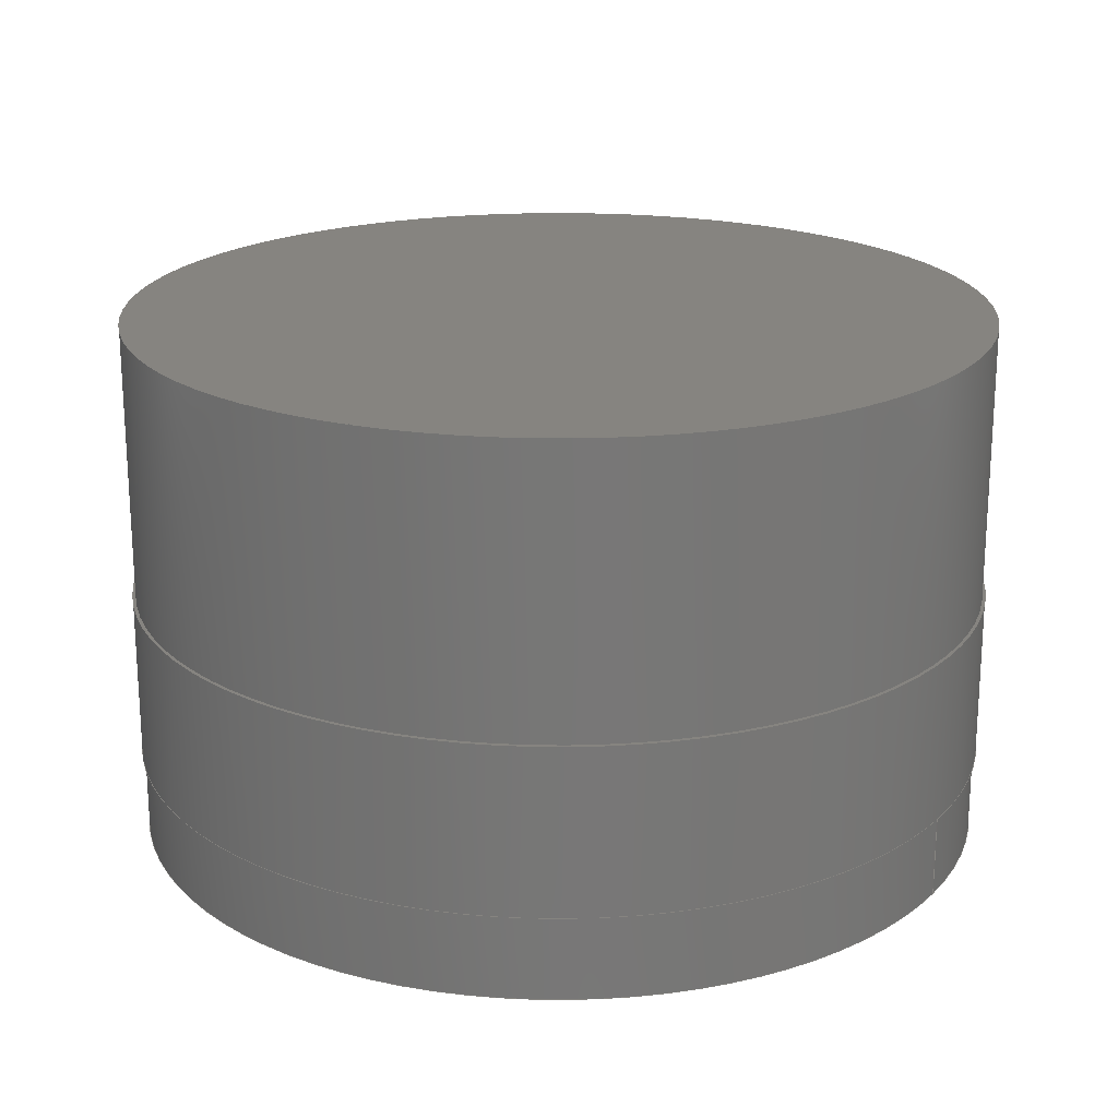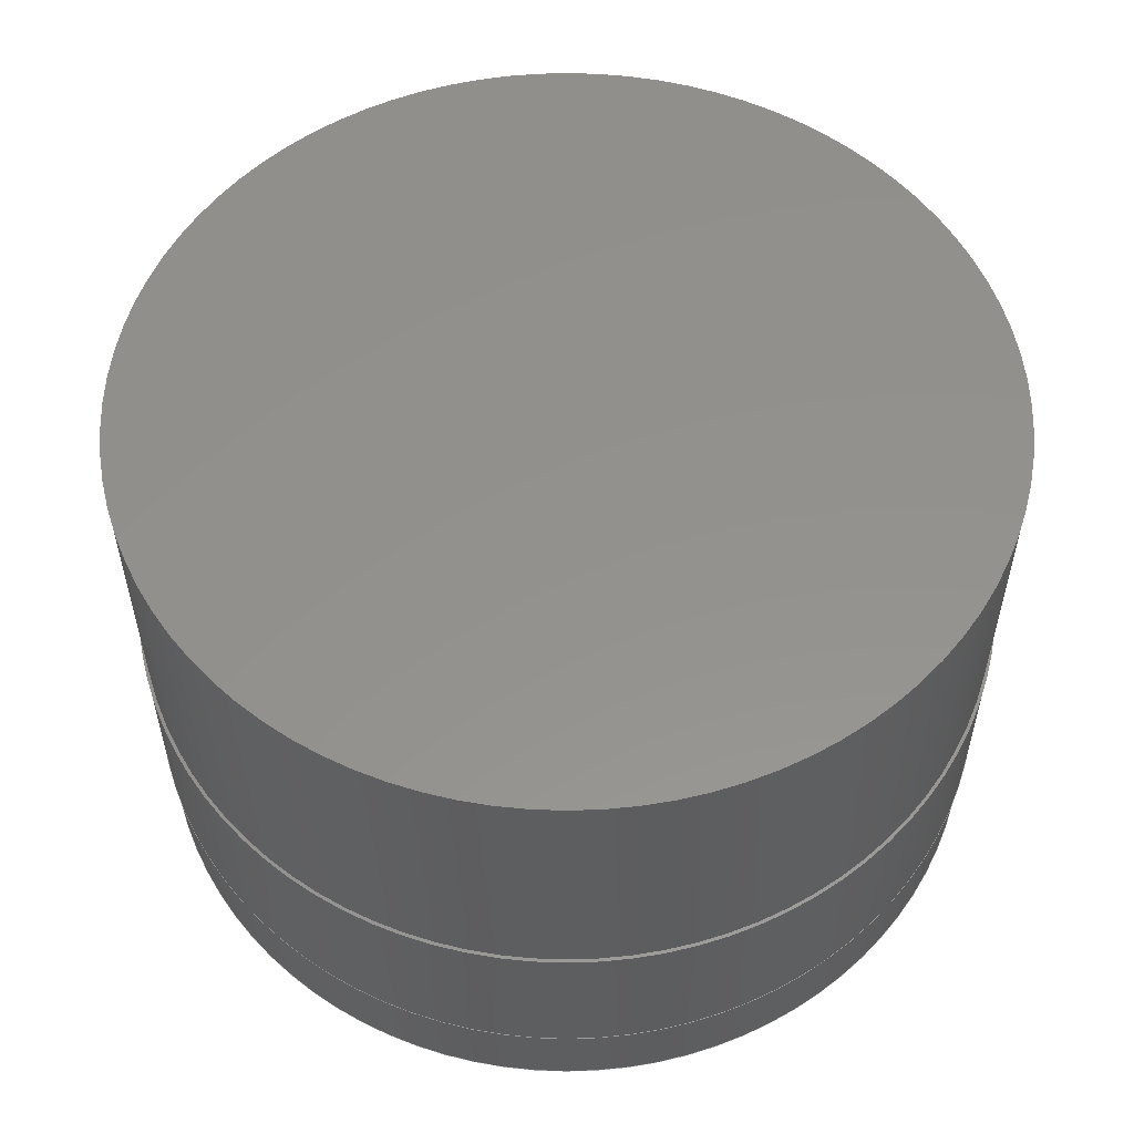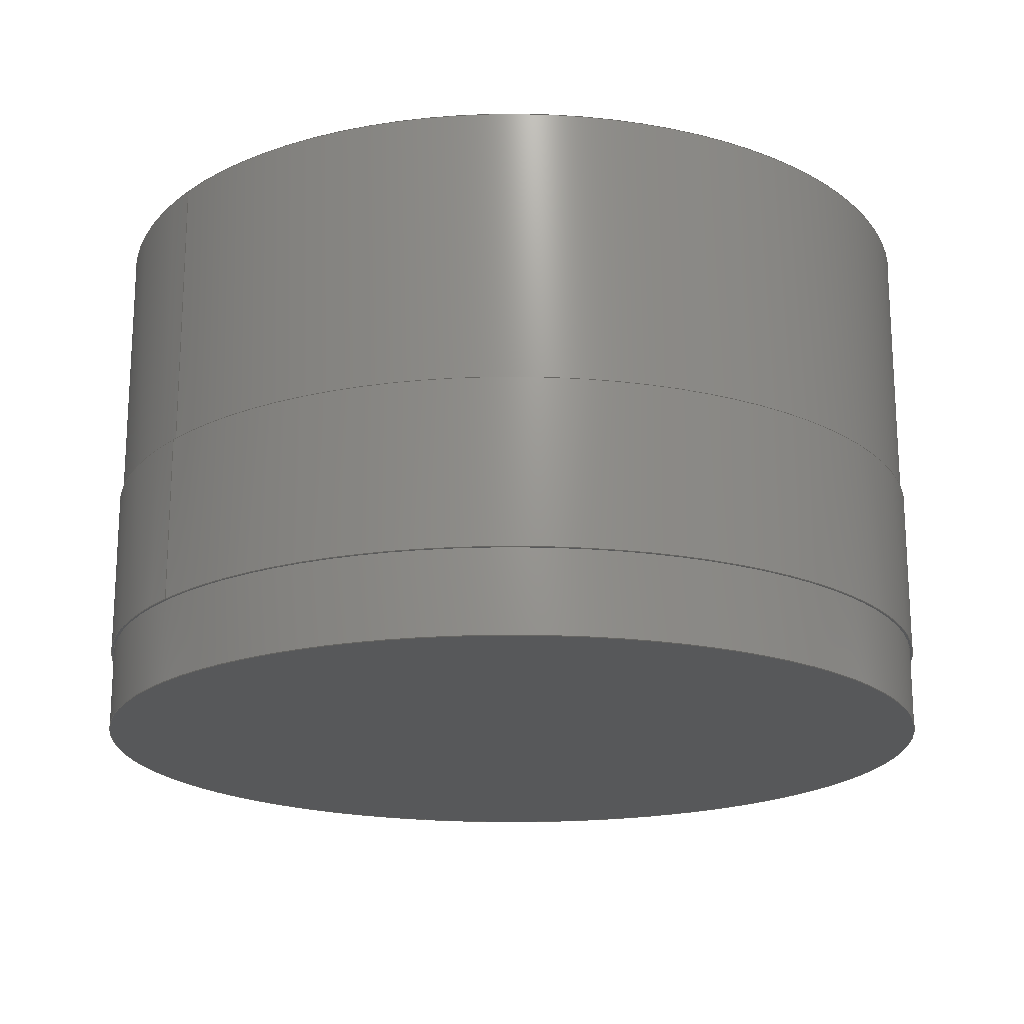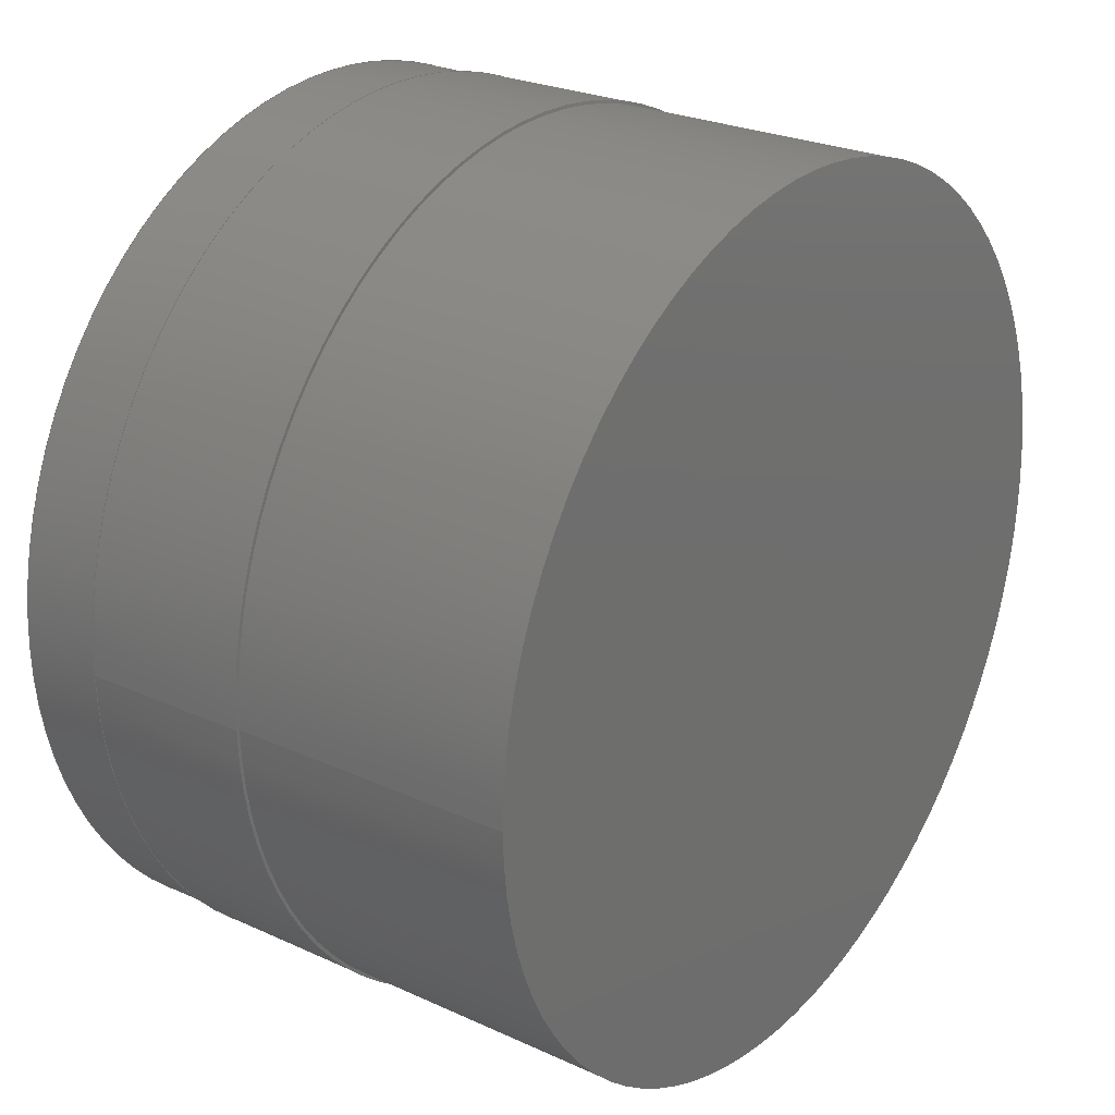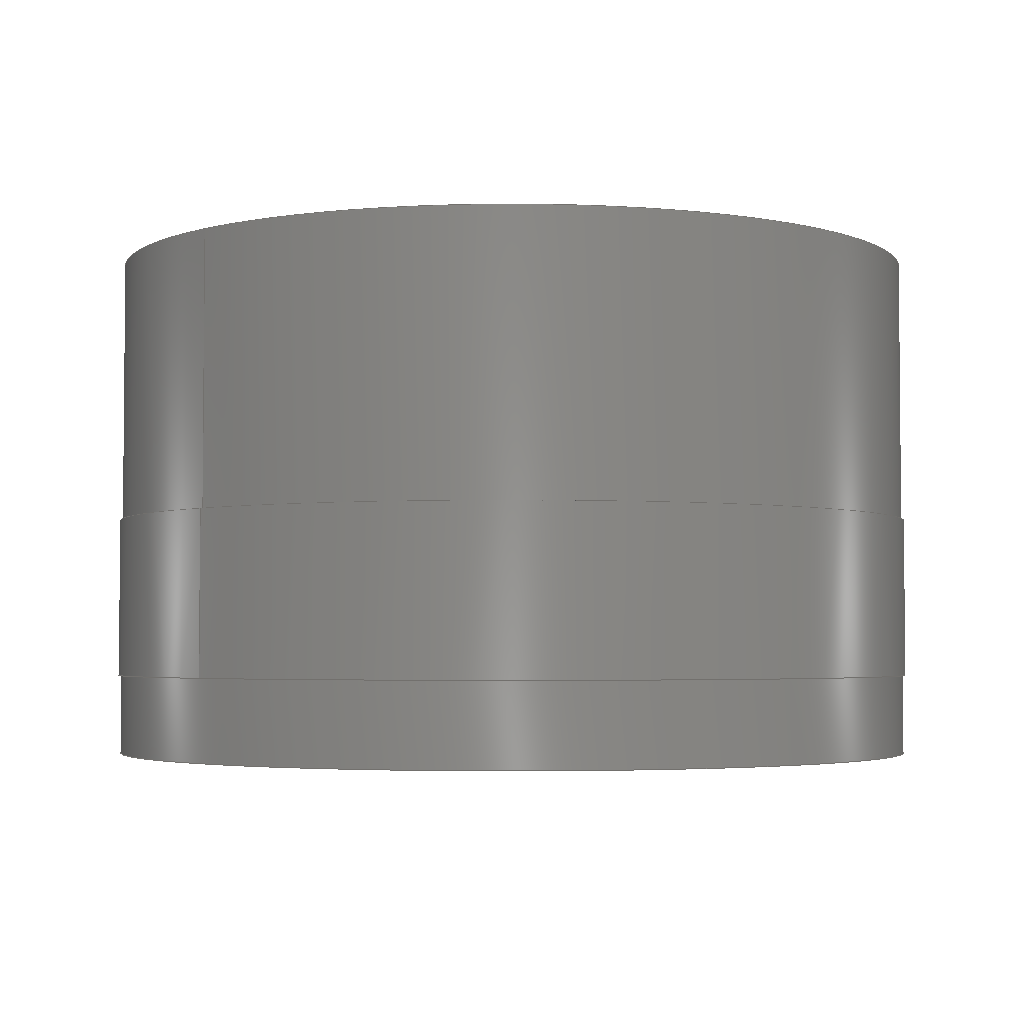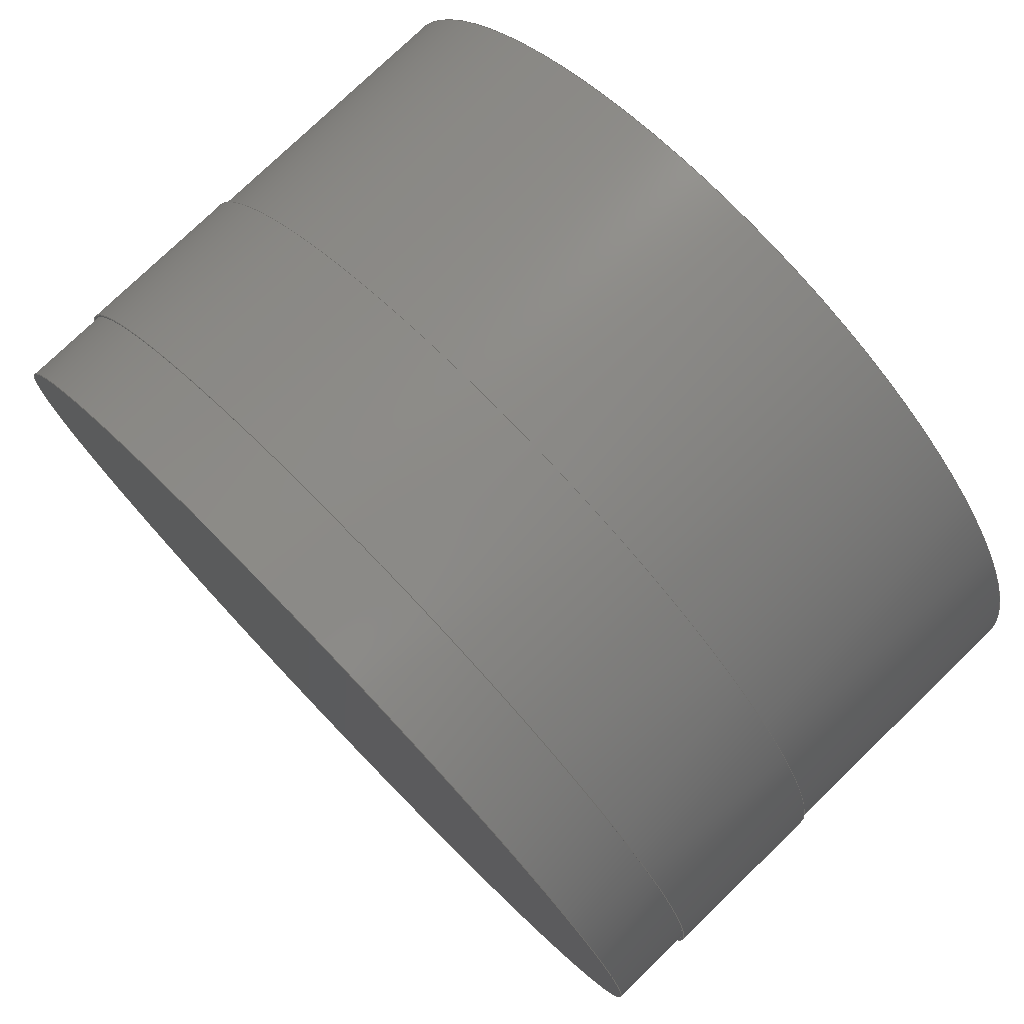
<metadata>
{"format":"step","ext":"step","renderer":"f3d","projection":"perspective","resolution":1024,"background":"white","views":[{"elev":20.2,"azim":31.8,"up":"+Z"},{"elev":55.2,"azim":12.4,"up":"+Z"},{"elev":-18.9,"azim":-37.9,"up":"+Z"},{"elev":25.3,"azim":-53.5,"up":"+Y"},{"elev":-3.3,"azim":-44.7,"up":"+Z"},{"elev":77.1,"azim":-134.0,"up":"+Y"}]}
</metadata>
<code>
ISO-10303-21;
DATA;
#1=MECHANICAL_DESIGN_GEOMETRIC_PRESENTATION_REPRESENTATION('',(#7,#8),
#168);
#2=SHAPE_REPRESENTATION_RELATIONSHIP('SRR','None',#175,#3);
#3=ADVANCED_BREP_SHAPE_REPRESENTATION('',(#4),#167);
#4=MANIFOLD_SOLID_BREP('Body1',#84);
#5=FACE_BOUND('',#26,.T.);
#6=FACE_BOUND('',#28,.T.);
#7=STYLED_ITEM('',(#185),#81);
#8=STYLED_ITEM('',(#184),#4);
#9=PLANE('',#101);
#10=PLANE('',#105);
#11=PLANE('',#109);
#12=PLANE('',#110);
#13=FACE_OUTER_BOUND('',#20,.T.);
#14=FACE_OUTER_BOUND('',#21,.T.);
#15=FACE_OUTER_BOUND('',#22,.T.);
#16=FACE_OUTER_BOUND('',#23,.T.);
#17=FACE_OUTER_BOUND('',#24,.T.);
#18=FACE_OUTER_BOUND('',#25,.T.);
#19=FACE_OUTER_BOUND('',#27,.T.);
#20=EDGE_LOOP('',(#56,#57,#58,#59));
#21=EDGE_LOOP('',(#60));
#22=EDGE_LOOP('',(#61,#62,#63,#64));
#23=EDGE_LOOP('',(#65));
#24=EDGE_LOOP('',(#66,#67,#68,#69));
#25=EDGE_LOOP('',(#70));
#26=EDGE_LOOP('',(#71));
#27=EDGE_LOOP('',(#72));
#28=EDGE_LOOP('',(#73));
#29=LINE('',#147,#32);
#30=LINE('',#154,#33);
#31=LINE('',#161,#34);
#32=VECTOR('',#117,7.7);
#33=VECTOR('',#126,7.7);
#34=VECTOR('',#135,7.75);
#35=CIRCLE('',#99,7.7);
#36=CIRCLE('',#100,7.7);
#37=CIRCLE('',#103,7.7);
#38=CIRCLE('',#104,7.7);
#39=CIRCLE('',#107,7.75);
#40=CIRCLE('',#108,7.75);
#41=VERTEX_POINT('',#144);
#42=VERTEX_POINT('',#146);
#43=VERTEX_POINT('',#151);
#44=VERTEX_POINT('',#153);
#45=VERTEX_POINT('',#158);
#46=VERTEX_POINT('',#160);
#47=EDGE_CURVE('',#41,#41,#35,.T.);
#48=EDGE_CURVE('',#41,#42,#29,.T.);
#49=EDGE_CURVE('',#42,#42,#36,.T.);
#50=EDGE_CURVE('',#43,#43,#37,.T.);
#51=EDGE_CURVE('',#43,#44,#30,.T.);
#52=EDGE_CURVE('',#44,#44,#38,.T.);
#53=EDGE_CURVE('',#45,#45,#39,.T.);
#54=EDGE_CURVE('',#45,#46,#31,.T.);
#55=EDGE_CURVE('',#46,#46,#40,.T.);
#56=ORIENTED_EDGE('',*,*,#47,.F.);
#57=ORIENTED_EDGE('',*,*,#48,.T.);
#58=ORIENTED_EDGE('',*,*,#49,.F.);
#59=ORIENTED_EDGE('',*,*,#48,.F.);
#60=ORIENTED_EDGE('',*,*,#47,.T.);
#61=ORIENTED_EDGE('',*,*,#50,.F.);
#62=ORIENTED_EDGE('',*,*,#51,.T.);
#63=ORIENTED_EDGE('',*,*,#52,.F.);
#64=ORIENTED_EDGE('',*,*,#51,.F.);
#65=ORIENTED_EDGE('',*,*,#50,.T.);
#66=ORIENTED_EDGE('',*,*,#53,.F.);
#67=ORIENTED_EDGE('',*,*,#54,.T.);
#68=ORIENTED_EDGE('',*,*,#55,.T.);
#69=ORIENTED_EDGE('',*,*,#54,.F.);
#70=ORIENTED_EDGE('',*,*,#53,.T.);
#71=ORIENTED_EDGE('',*,*,#52,.T.);
#72=ORIENTED_EDGE('',*,*,#55,.F.);
#73=ORIENTED_EDGE('',*,*,#49,.T.);
#74=CYLINDRICAL_SURFACE('',#98,7.7);
#75=CYLINDRICAL_SURFACE('',#102,7.7);
#76=CYLINDRICAL_SURFACE('',#106,7.75);
#77=ADVANCED_FACE('',(#13),#74,.T.);
#78=ADVANCED_FACE('',(#14),#9,.T.);
#79=ADVANCED_FACE('',(#15),#75,.T.);
#80=ADVANCED_FACE('',(#16),#10,.T.);
#81=ADVANCED_FACE('',(#17),#76,.T.);
#82=ADVANCED_FACE('',(#18,#5),#11,.T.);
#83=ADVANCED_FACE('',(#19,#6),#12,.F.);
#84=CLOSED_SHELL('',(#77,#78,#79,#80,#81,#82,#83));
#85=DERIVED_UNIT_ELEMENT(#87,1);
#86=DERIVED_UNIT_ELEMENT(#170,3);
#87=(
MASS_UNIT()
NAMED_UNIT(*)
SI_UNIT(.KILO.,.GRAM.)
);
#88=DERIVED_UNIT((#85,#86));
#89=MEASURE_REPRESENTATION_ITEM('density measure',
POSITIVE_RATIO_MEASURE(7850),#88);
#90=PROPERTY_DEFINITION_REPRESENTATION(#95,#92);
#91=PROPERTY_DEFINITION_REPRESENTATION(#96,#93);
#92=REPRESENTATION('material name',(#94),#167);
#93=REPRESENTATION('density',(#89),#167);
#94=DESCRIPTIVE_REPRESENTATION_ITEM('Steel','Steel');
#95=PROPERTY_DEFINITION('material property','material name',#177);
#96=PROPERTY_DEFINITION('material property','density of part',#177);
#97=AXIS2_PLACEMENT_3D('placement',#142,#111,#112);
#98=AXIS2_PLACEMENT_3D('',#143,#113,#114);
#99=AXIS2_PLACEMENT_3D('',#145,#115,#116);
#100=AXIS2_PLACEMENT_3D('',#148,#118,#119);
#101=AXIS2_PLACEMENT_3D('',#149,#120,#121);
#102=AXIS2_PLACEMENT_3D('',#150,#122,#123);
#103=AXIS2_PLACEMENT_3D('',#152,#124,#125);
#104=AXIS2_PLACEMENT_3D('',#155,#127,#128);
#105=AXIS2_PLACEMENT_3D('',#156,#129,#130);
#106=AXIS2_PLACEMENT_3D('',#157,#131,#132);
#107=AXIS2_PLACEMENT_3D('',#159,#133,#134);
#108=AXIS2_PLACEMENT_3D('',#162,#136,#137);
#109=AXIS2_PLACEMENT_3D('',#163,#138,#139);
#110=AXIS2_PLACEMENT_3D('',#164,#140,#141);
#111=DIRECTION('axis',(0,0,1));
#112=DIRECTION('refdir',(1,0,0));
#113=DIRECTION('center_axis',(0,0,-1));
#114=DIRECTION('ref_axis',(-1,0,0));
#115=DIRECTION('center_axis',(0,0,-1));
#116=DIRECTION('ref_axis',(-1,0,0));
#117=DIRECTION('',(0,0,1));
#118=DIRECTION('center_axis',(0,0,1));
#119=DIRECTION('ref_axis',(-1,0,0));
#120=DIRECTION('center_axis',(0,0,-1));
#121=DIRECTION('ref_axis',(-1,0,0));
#122=DIRECTION('center_axis',(0,0,1));
#123=DIRECTION('ref_axis',(1,0,0));
#124=DIRECTION('center_axis',(0,0,1));
#125=DIRECTION('ref_axis',(1,0,0));
#126=DIRECTION('',(0,0,-1));
#127=DIRECTION('center_axis',(0,0,-1));
#128=DIRECTION('ref_axis',(1,0,0));
#129=DIRECTION('center_axis',(0,0,1));
#130=DIRECTION('ref_axis',(1,0,0));
#131=DIRECTION('center_axis',(0,0,1));
#132=DIRECTION('ref_axis',(1,0,0));
#133=DIRECTION('center_axis',(0,0,1));
#134=DIRECTION('ref_axis',(1,0,0));
#135=DIRECTION('',(0,0,-1));
#136=DIRECTION('center_axis',(0,0,1));
#137=DIRECTION('ref_axis',(1,0,0));
#138=DIRECTION('center_axis',(0,0,1));
#139=DIRECTION('ref_axis',(1,0,0));
#140=DIRECTION('center_axis',(0,0,1));
#141=DIRECTION('ref_axis',(1,0,0));
#142=CARTESIAN_POINT('',(0,0,0));
#143=CARTESIAN_POINT('Origin',(0,0,0));
#144=CARTESIAN_POINT('',(7.7,-9.43e-16,-1.5));
#145=CARTESIAN_POINT('Origin',(0,0,-1.5));
#146=CARTESIAN_POINT('',(7.7,-9.43e-16,0));
#147=CARTESIAN_POINT('',(7.7,-9.43e-16,0));
#148=CARTESIAN_POINT('Origin',(0,0,0));
#149=CARTESIAN_POINT('Origin',(0,0,-1.5));
#150=CARTESIAN_POINT('Origin',(0,0,3));
#151=CARTESIAN_POINT('',(-7.7,-9.43e-16,8));
#152=CARTESIAN_POINT('Origin',(0,0,8));
#153=CARTESIAN_POINT('',(-7.7,-9.43e-16,3));
#154=CARTESIAN_POINT('',(-7.7,-9.43e-16,3));
#155=CARTESIAN_POINT('Origin',(0,0,3));
#156=CARTESIAN_POINT('Origin',(0,0,8));
#157=CARTESIAN_POINT('Origin',(0,0,0));
#158=CARTESIAN_POINT('',(-7.75,-9.491e-16,3));
#159=CARTESIAN_POINT('Origin',(0,0,3));
#160=CARTESIAN_POINT('',(-7.75,-9.491e-16,0));
#161=CARTESIAN_POINT('',(-7.75,-9.491e-16,0));
#162=CARTESIAN_POINT('Origin',(0,0,0));
#163=CARTESIAN_POINT('Origin',(0,0,3));
#164=CARTESIAN_POINT('Origin',(0,0,0));
#165=UNCERTAINTY_MEASURE_WITH_UNIT(LENGTH_MEASURE(0.001),#169,
'DISTANCE_ACCURACY_VALUE',
'Maximum model space distance between geometric entities at asserted c
onnectivities');
#166=UNCERTAINTY_MEASURE_WITH_UNIT(LENGTH_MEASURE(0.001),#169,
'DISTANCE_ACCURACY_VALUE',
'Maximum model space distance between geometric entities at asserted c
onnectivities');
#167=(
GEOMETRIC_REPRESENTATION_CONTEXT(3)
GLOBAL_UNCERTAINTY_ASSIGNED_CONTEXT((#165))
GLOBAL_UNIT_ASSIGNED_CONTEXT((#169,#171,#172))
REPRESENTATION_CONTEXT('','3D')
);
#168=(
GEOMETRIC_REPRESENTATION_CONTEXT(3)
GLOBAL_UNCERTAINTY_ASSIGNED_CONTEXT((#166))
GLOBAL_UNIT_ASSIGNED_CONTEXT((#169,#171,#172))
REPRESENTATION_CONTEXT('','3D')
);
#169=(
LENGTH_UNIT()
NAMED_UNIT(*)
SI_UNIT(.CENTI.,.METRE.)
);
#170=(
LENGTH_UNIT()
NAMED_UNIT(*)
SI_UNIT($,.METRE.)
);
#171=(
NAMED_UNIT(*)
PLANE_ANGLE_UNIT()
SI_UNIT($,.RADIAN.)
);
#172=(
NAMED_UNIT(*)
SI_UNIT($,.STERADIAN.)
SOLID_ANGLE_UNIT()
);
#173=SHAPE_DEFINITION_REPRESENTATION(#174,#175);
#174=PRODUCT_DEFINITION_SHAPE('',$,#177);
#175=SHAPE_REPRESENTATION('',(#97),#167);
#176=PRODUCT_DEFINITION_CONTEXT('part definition',#181,'design');
#177=PRODUCT_DEFINITION('Tractor_Light','Tractor_Light v4',#178,#176);
#178=PRODUCT_DEFINITION_FORMATION('',$,#183);
#179=PRODUCT_RELATED_PRODUCT_CATEGORY('Tractor_Light v4',
'Tractor_Light v4',(#183));
#180=APPLICATION_PROTOCOL_DEFINITION('international standard',
'automotive_design',2009,#181);
#181=APPLICATION_CONTEXT(
'Core Data for Automotive Mechanical Design Process');
#182=PRODUCT_CONTEXT('part definition',#181,'mechanical');
#183=PRODUCT('Tractor_Light','Tractor_Light v4',$,(#182));
#184=PRESENTATION_STYLE_ASSIGNMENT((#186));
#185=PRESENTATION_STYLE_ASSIGNMENT((#187));
#186=SURFACE_STYLE_USAGE(.BOTH.,#188);
#187=SURFACE_STYLE_USAGE(.BOTH.,#189);
#188=SURFACE_SIDE_STYLE('',(#190));
#189=SURFACE_SIDE_STYLE('',(#191));
#190=SURFACE_STYLE_FILL_AREA(#192);
#191=SURFACE_STYLE_FILL_AREA(#193);
#192=FILL_AREA_STYLE('Steel - Satin',(#194));
#193=FILL_AREA_STYLE('Aluminum - Polished',(#195));
#194=FILL_AREA_STYLE_COLOUR('Steel - Satin',#196);
#195=FILL_AREA_STYLE_COLOUR('Aluminum - Polished',#197);
#196=COLOUR_RGB('Steel - Satin',0.6275,0.6275,0.6275);
#197=COLOUR_RGB('Aluminum - Polished',0.9608,0.9608,
0.9647);
ENDSEC;
END-ISO-10303-21;

</code>
